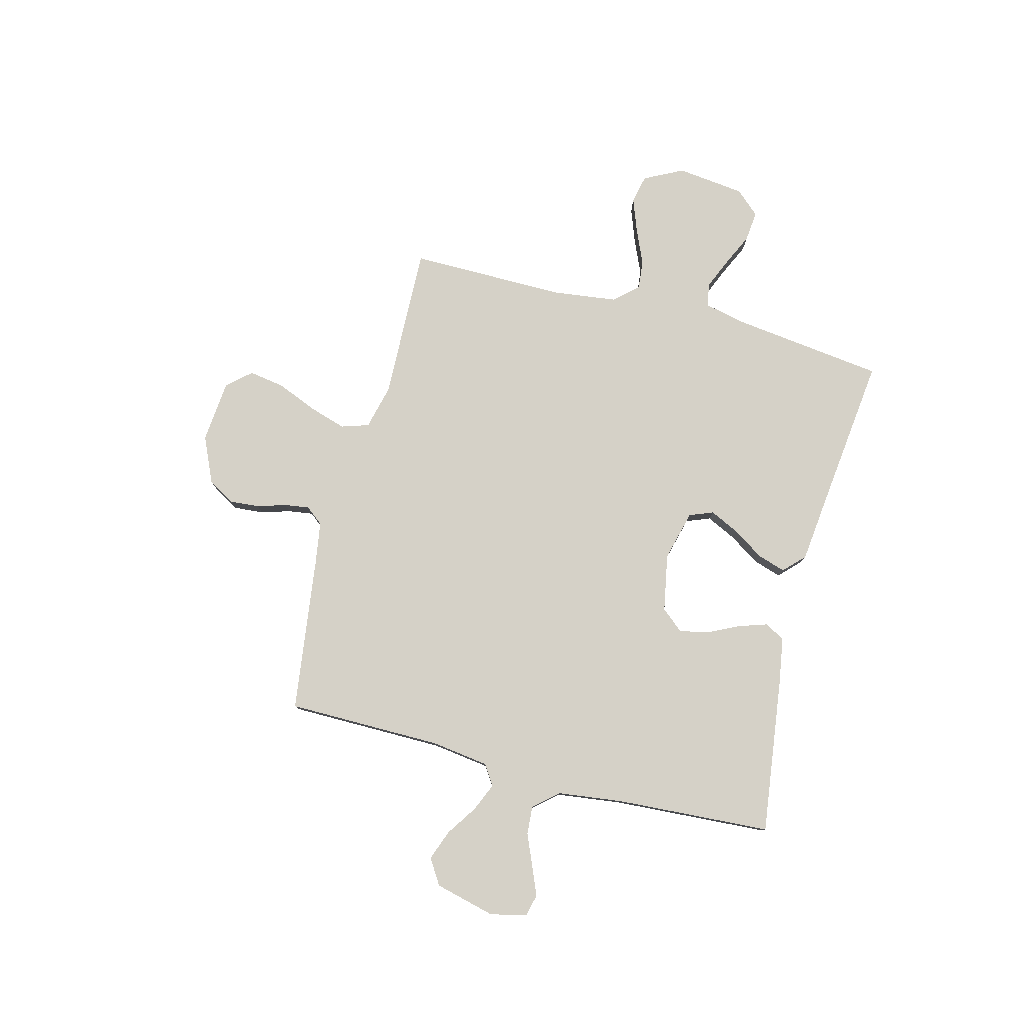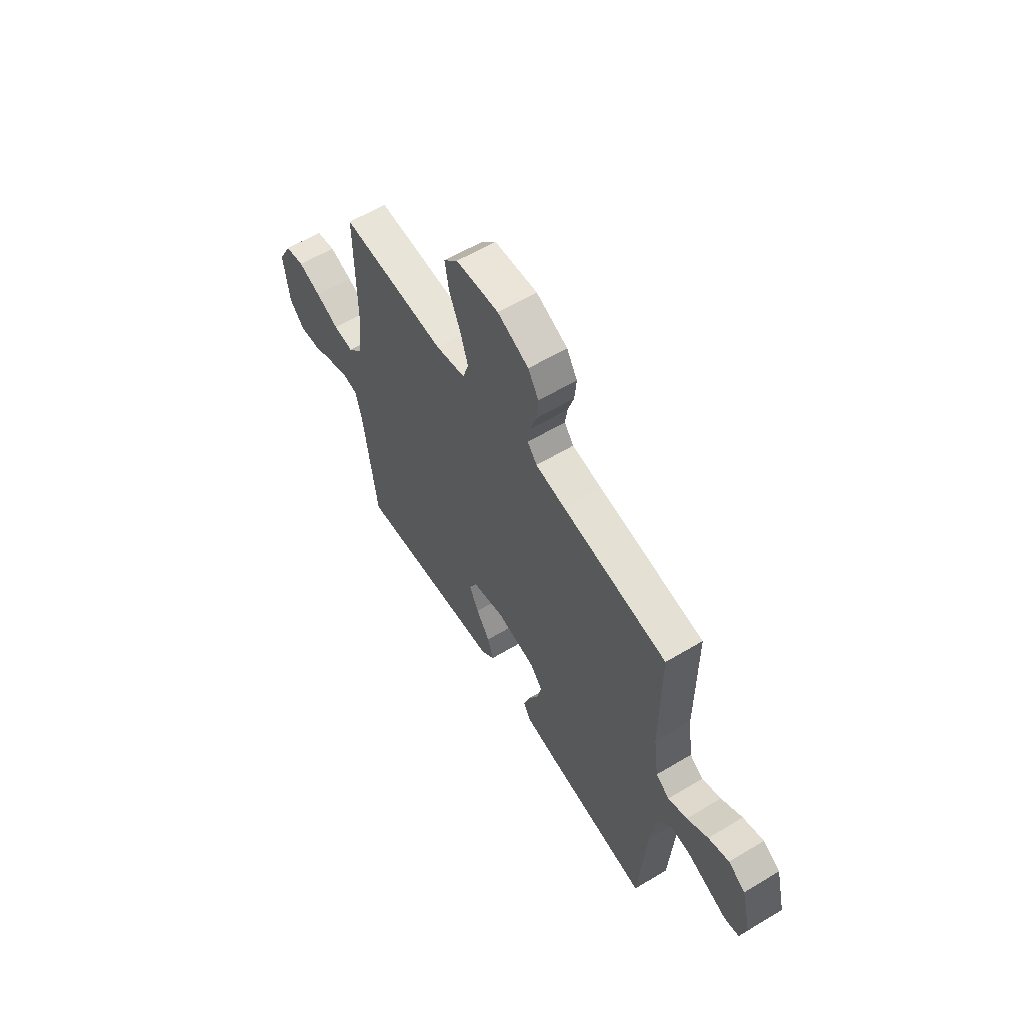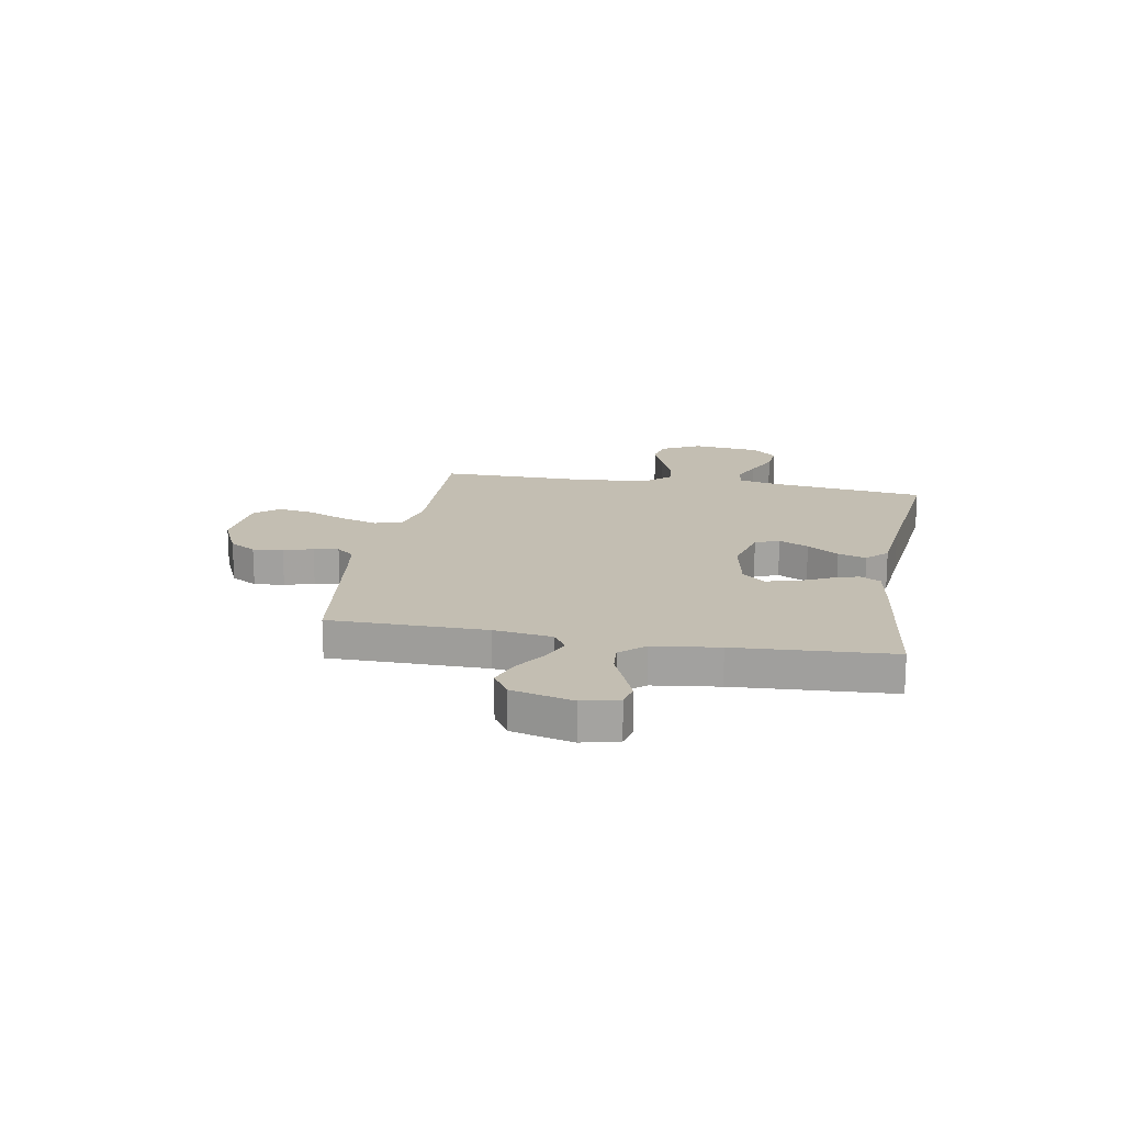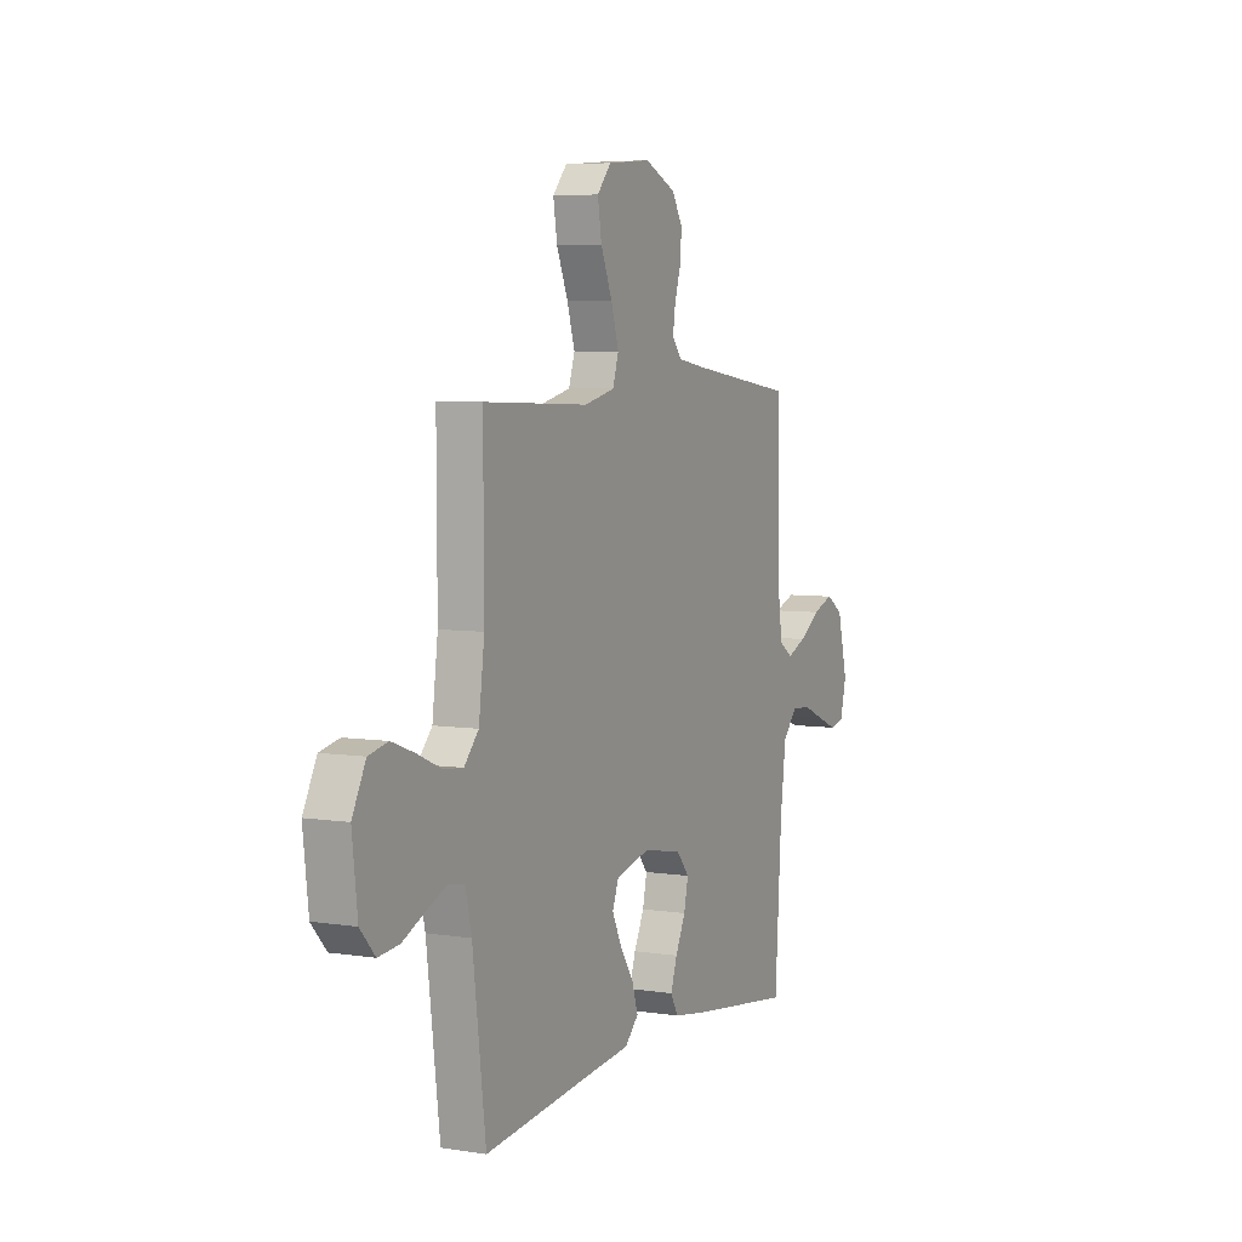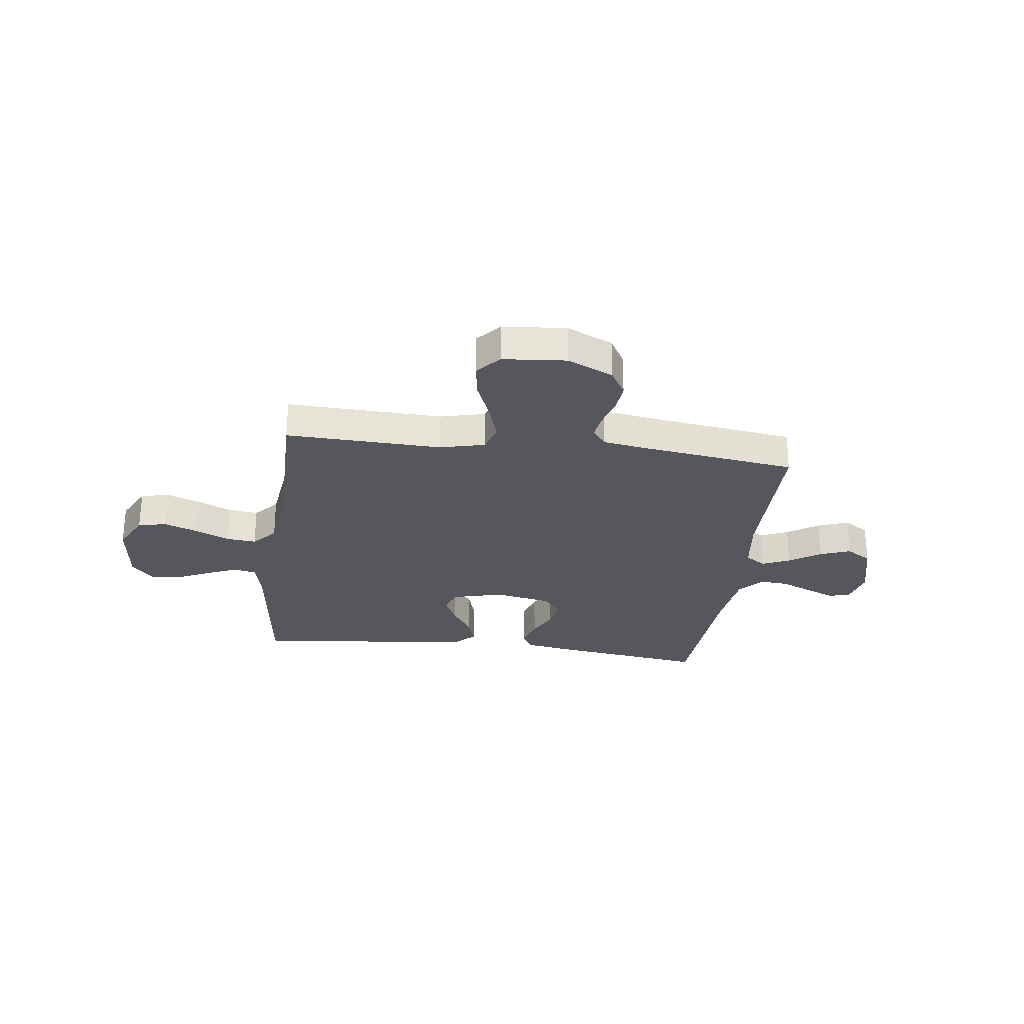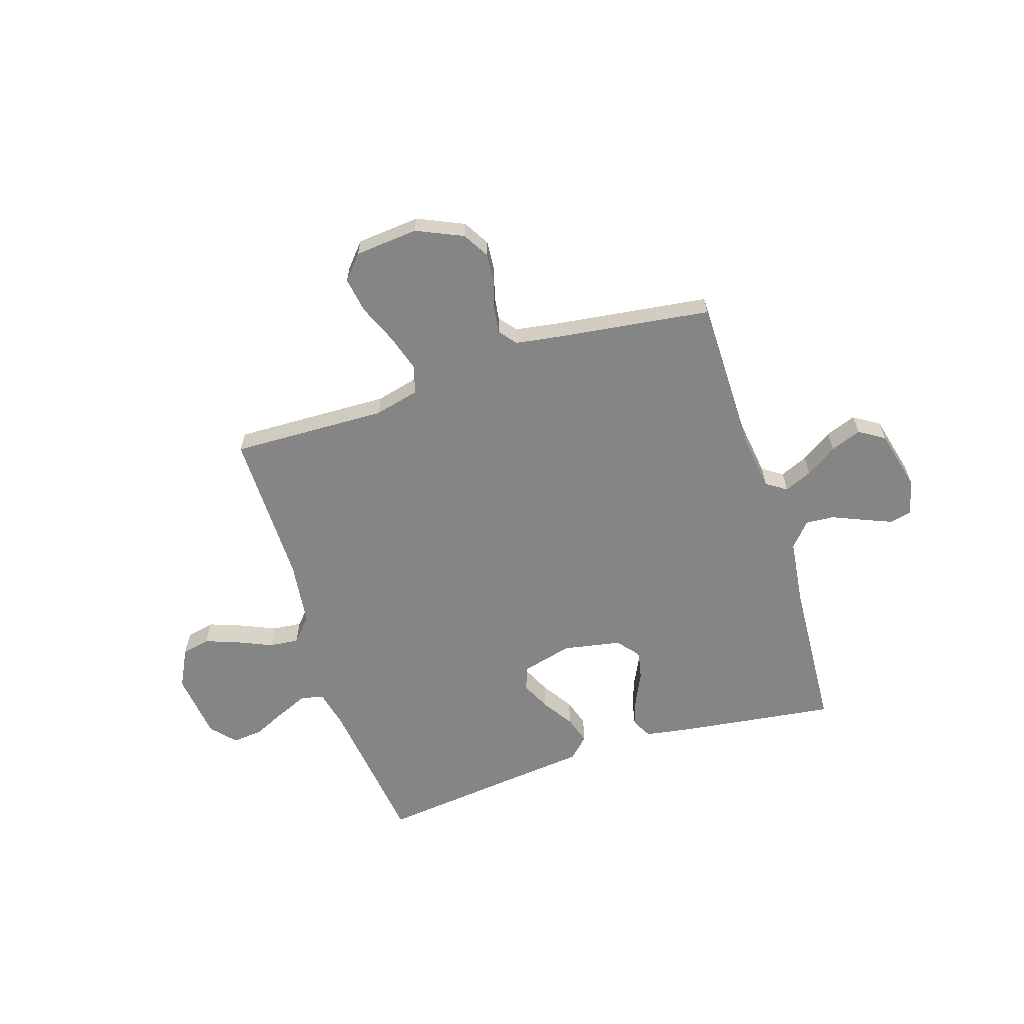
<metadata>
{"format":"obj","ext":"obj","renderer":"f3d","projection":"perspective","resolution":1024,"background":"white","views":[{"elev":79.3,"azim":104.6,"up":"+Y"},{"elev":60.3,"azim":58.5,"up":"+Z"},{"elev":17.3,"azim":100.1,"up":"+Y"},{"elev":5.6,"azim":-64.2,"up":"+Z"},{"elev":-27.5,"azim":-7.4,"up":"+Y"},{"elev":-61.8,"azim":17.8,"up":"+Y"}]}
</metadata>
<code>
v -0.5 0.07 -0.5
v -0.537 0.07 -0.2
v -0.554 0.07 -0.126
v -0.598 0.07 -0.117
v -0.657 0.07 -0.142
v -0.721 0.07 -0.172
v -0.78 0.07 -0.178
v -0.822 0.07 -0.131
v -0.837 0.07 0
v -0.799 0.07 0.075
v -0.744 0.07 0.087
v -0.679 0.07 0.063
v -0.613 0.07 0.034
v -0.556 0.07 0.028
v -0.515 0.07 0.074
v -0.499 0.07 0.2
v -0.5 0.07 0.5
v -0.2 0.07 0.491
v -0.114 0.07 0.512
v -0.097 0.07 0.565
v -0.119 0.07 0.637
v -0.151 0.07 0.714
v -0.162 0.07 0.783
v -0.122 0.07 0.829
v 0 0.07 0.84
v 0.089 0.07 0.8
v 0.119 0.07 0.749
v 0.114 0.07 0.691
v 0.097 0.07 0.635
v 0.09 0.07 0.587
v 0.117 0.07 0.553
v 0.2 0.07 0.54
v 0.5 0.07 0.5
v 0.501 0.07 0.2
v 0.516 0.07 0.089
v 0.555 0.07 0.063
v 0.609 0.07 0.086
v 0.669 0.07 0.126
v 0.728 0.07 0.148
v 0.777 0.07 0.117
v 0.806 0.07 0
v 0.789 0.07 -0.07
v 0.747 0.07 -0.08
v 0.692 0.07 -0.057
v 0.631 0.07 -0.031
v 0.576 0.07 -0.027
v 0.535 0.07 -0.074
v 0.519 0.07 -0.2
v 0.5 0.07 -0.5
v 0.2 0.07 -0.46
v 0.109 0.07 -0.445
v 0.088 0.07 -0.406
v 0.106 0.07 -0.351
v 0.135 0.07 -0.291
v 0.147 0.07 -0.235
v 0.111 0.07 -0.192
v 0 0.07 -0.171
v -0.097 0.07 -0.196
v -0.115 0.07 -0.242
v -0.088 0.07 -0.299
v -0.049 0.07 -0.359
v -0.032 0.07 -0.413
v -0.071 0.07 -0.452
v -0.2 0.07 -0.466
v -0.5 0 -0.5
v -0.537 0 -0.2
v -0.554 0 -0.126
v -0.598 0 -0.117
v -0.657 0 -0.142
v -0.721 0 -0.172
v -0.78 0 -0.178
v -0.822 0 -0.131
v -0.837 0 0
v -0.799 0 0.075
v -0.744 0 0.087
v -0.679 0 0.063
v -0.613 0 0.034
v -0.556 0 0.028
v -0.515 0 0.074
v -0.499 0 0.2
v -0.5 0 0.5
v -0.2 0 0.491
v -0.114 0 0.512
v -0.097 0 0.565
v -0.119 0 0.637
v -0.151 0 0.714
v -0.162 0 0.783
v -0.122 0 0.829
v 0 0 0.84
v 0.089 0 0.8
v 0.119 0 0.749
v 0.114 0 0.691
v 0.097 0 0.635
v 0.09 0 0.587
v 0.117 0 0.553
v 0.2 0 0.54
v 0.5 0 0.5
v 0.501 0 0.2
v 0.516 0 0.089
v 0.555 0 0.063
v 0.609 0 0.086
v 0.669 0 0.126
v 0.728 0 0.148
v 0.777 0 0.117
v 0.806 0 0
v 0.789 0 -0.07
v 0.747 0 -0.08
v 0.692 0 -0.057
v 0.631 0 -0.031
v 0.576 0 -0.027
v 0.535 0 -0.074
v 0.519 0 -0.2
v 0.5 0 -0.5
v 0.2 0 -0.46
v 0.109 0 -0.445
v 0.088 0 -0.406
v 0.106 0 -0.351
v 0.135 0 -0.291
v 0.147 0 -0.235
v 0.111 0 -0.192
v 0 0 -0.171
v -0.097 0 -0.196
v -0.115 0 -0.242
v -0.088 0 -0.299
v -0.049 0 -0.359
v -0.032 0 -0.413
v -0.071 0 -0.452
v -0.2 0 -0.466
f 62 63 64
f 61 62 64
f 60 61 64
f 64 1 2
f 60 64 2
f 59 60 2
f 58 59 2 3
f 57 58 3 4
f 52 53 54
f 51 52 54
f 50 51 54
f 49 50 54
f 48 49 54
f 47 48 54 55
f 46 47 55 56
f 43 44 45
f 42 43 45
f 41 42 45
f 40 41 45
f 39 40 45
f 38 39 45
f 37 38 45
f 36 37 45 46
f 46 56 57
f 36 46 57
f 35 36 57
f 32 33 34
f 35 57 4
f 34 35 4
f 32 34 4
f 31 32 4
f 27 28 29
f 26 27 29
f 25 26 29
f 24 25 29
f 23 24 29
f 22 23 29
f 21 22 29
f 20 21 29 30
f 16 17 18
f 15 16 18 19
f 14 15 19
f 11 12 13
f 10 11 13
f 9 10 13
f 8 9 13
f 7 8 13
f 6 7 13
f 5 6 13
f 5 13 14
f 4 5 14 19
f 19 20 30 31
f 4 19 31
f 128 127 126
f 128 126 125
f 128 125 124
f 66 65 128
f 66 128 124
f 66 124 123
f 67 66 123 122
f 68 67 122 121
f 118 117 116
f 118 116 115
f 118 115 114
f 118 114 113
f 118 113 112
f 119 118 112 111
f 120 119 111 110
f 109 108 107
f 109 107 106
f 109 106 105
f 109 105 104
f 109 104 103
f 109 103 102
f 109 102 101
f 110 109 101 100
f 121 120 110
f 121 110 100
f 121 100 99
f 98 97 96
f 68 121 99
f 68 99 98
f 68 98 96
f 68 96 95
f 93 92 91
f 93 91 90
f 93 90 89
f 93 89 88
f 93 88 87
f 93 87 86
f 93 86 85
f 94 93 85 84
f 82 81 80
f 83 82 80 79
f 83 79 78
f 77 76 75
f 77 75 74
f 77 74 73
f 77 73 72
f 77 72 71
f 77 71 70
f 77 70 69
f 78 77 69
f 83 78 69 68
f 95 94 84 83
f 95 83 68
f 1 65 66 2
f 2 66 67 3
f 3 67 68 4
f 4 68 69 5
f 5 69 70 6
f 6 70 71 7
f 7 71 72 8
f 8 72 73 9
f 9 73 74 10
f 10 74 75 11
f 11 75 76 12
f 12 76 77 13
f 13 77 78 14
f 14 78 79 15
f 15 79 80 16
f 16 80 81 17
f 17 81 82 18
f 18 82 83 19
f 19 83 84 20
f 20 84 85 21
f 21 85 86 22
f 22 86 87 23
f 23 87 88 24
f 24 88 89 25
f 25 89 90 26
f 26 90 91 27
f 27 91 92 28
f 28 92 93 29
f 29 93 94 30
f 30 94 95 31
f 31 95 96 32
f 32 96 97 33
f 33 97 98 34
f 34 98 99 35
f 35 99 100 36
f 36 100 101 37
f 37 101 102 38
f 38 102 103 39
f 39 103 104 40
f 40 104 105 41
f 41 105 106 42
f 42 106 107 43
f 43 107 108 44
f 44 108 109 45
f 45 109 110 46
f 46 110 111 47
f 47 111 112 48
f 48 112 113 49
f 49 113 114 50
f 50 114 115 51
f 51 115 116 52
f 52 116 117 53
f 53 117 118 54
f 54 118 119 55
f 55 119 120 56
f 56 120 121 57
f 57 121 122 58
f 58 122 123 59
f 59 123 124 60
f 60 124 125 61
f 61 125 126 62
f 62 126 127 63
f 63 127 128 64
f 64 128 65 1

</code>
